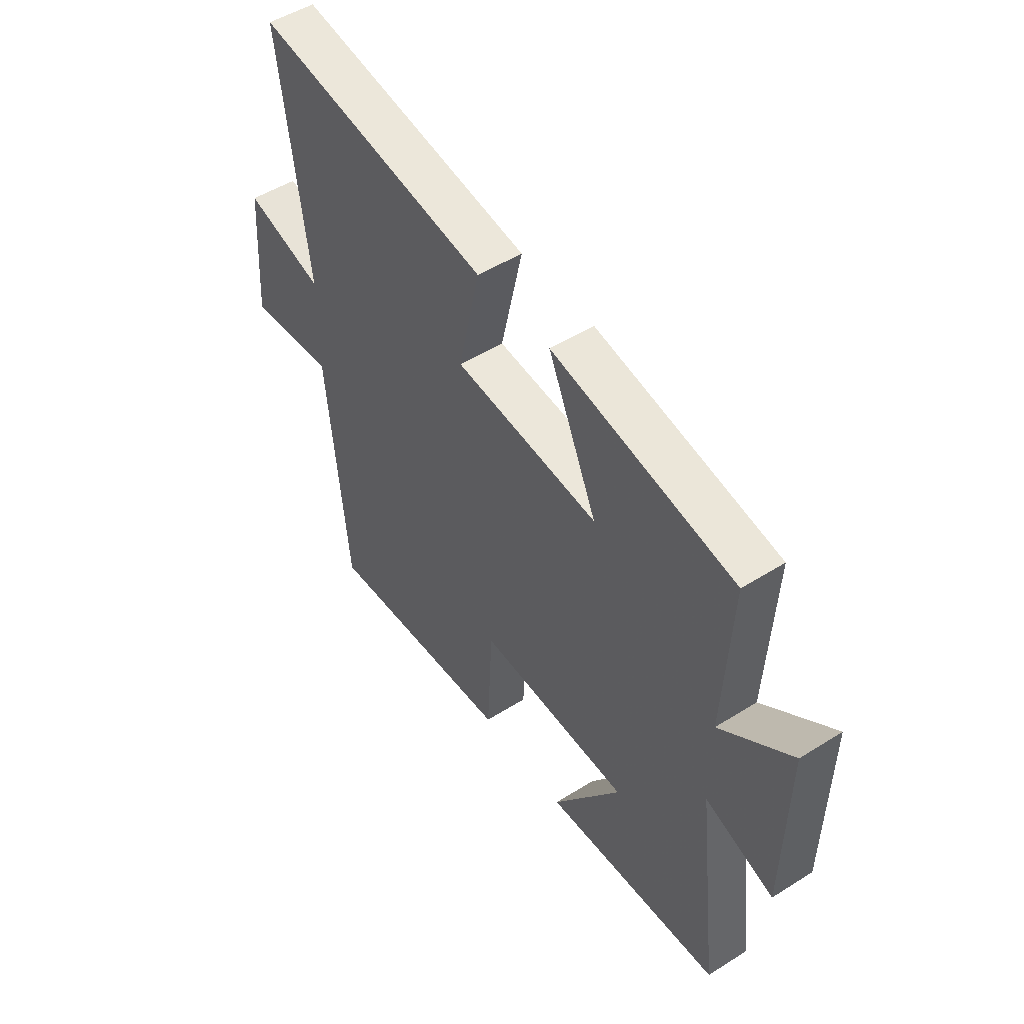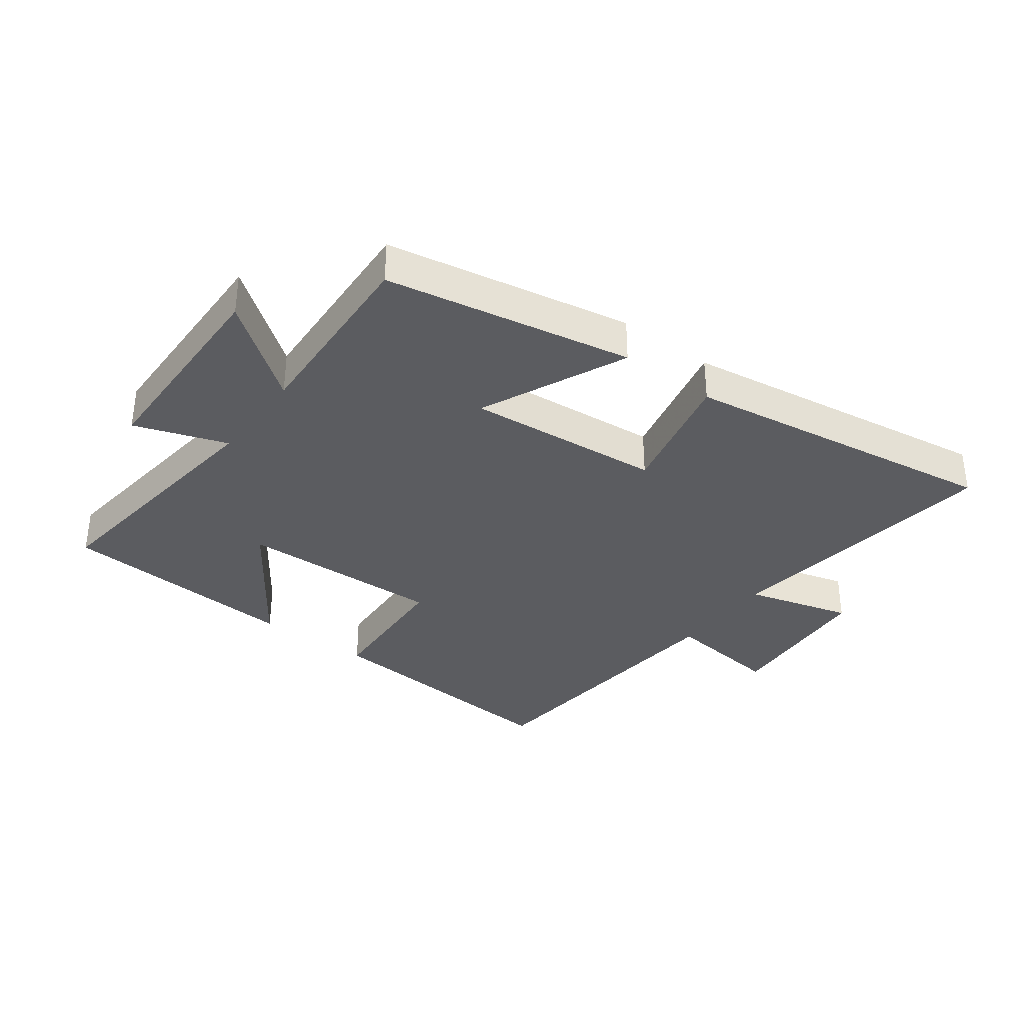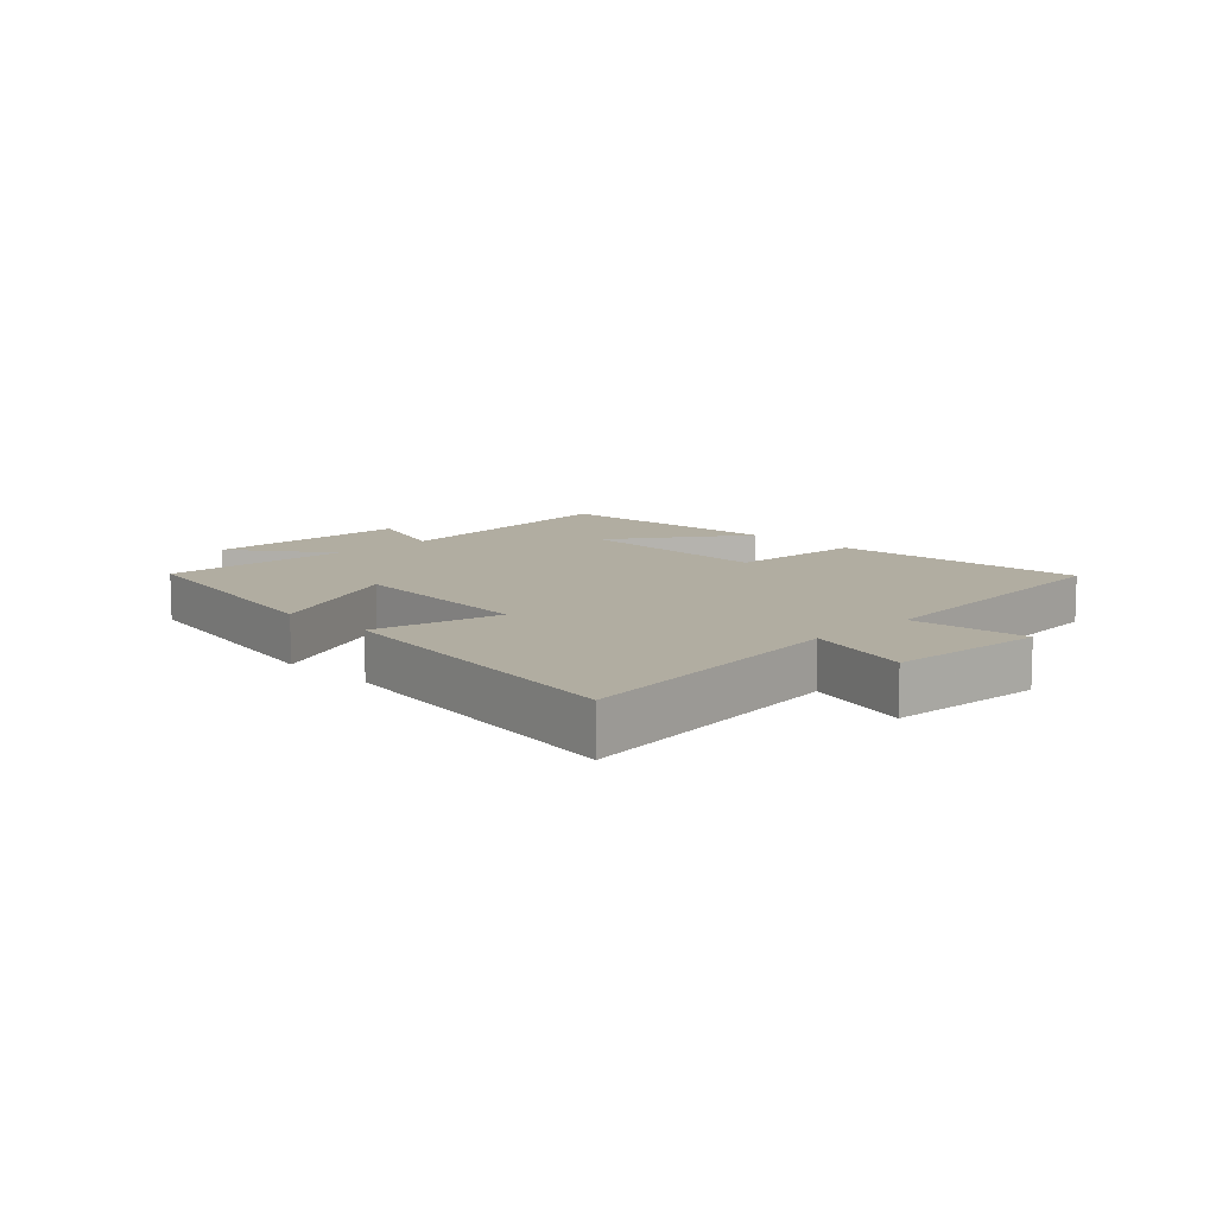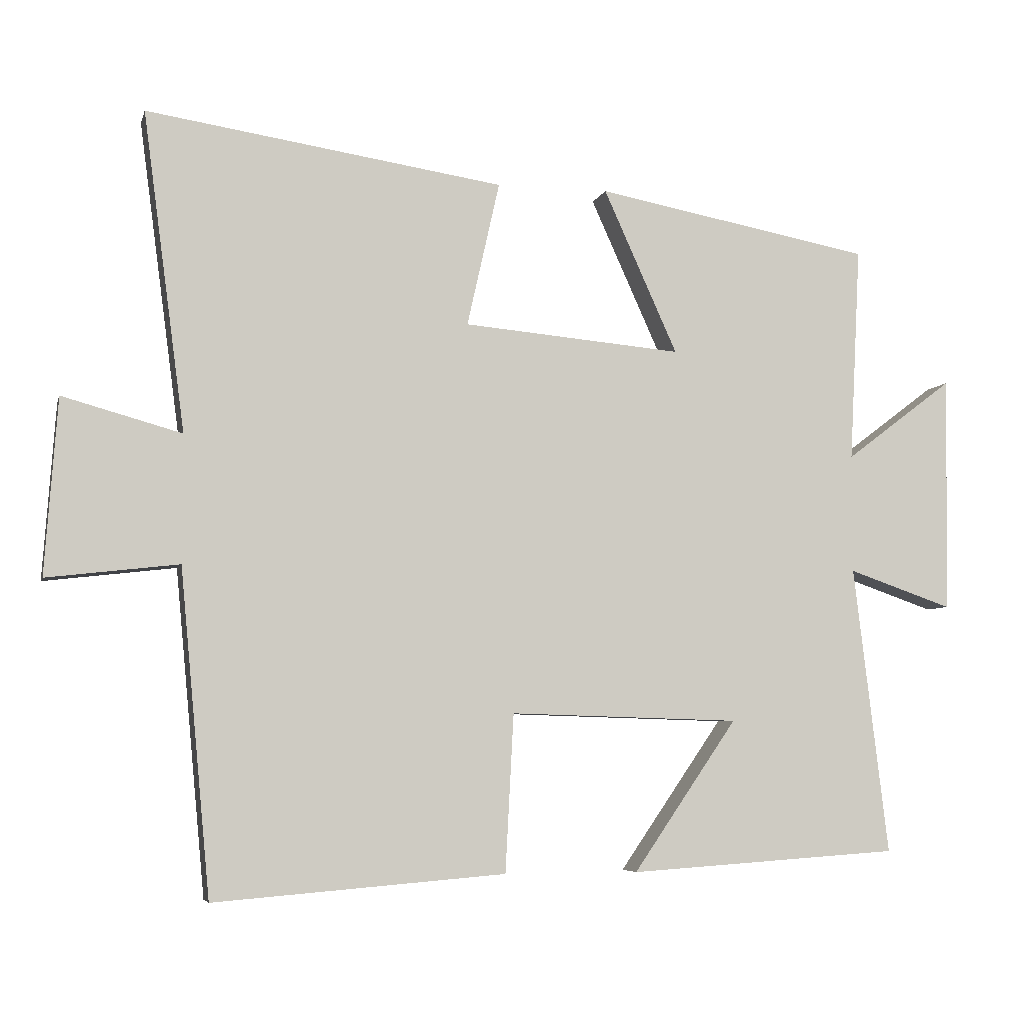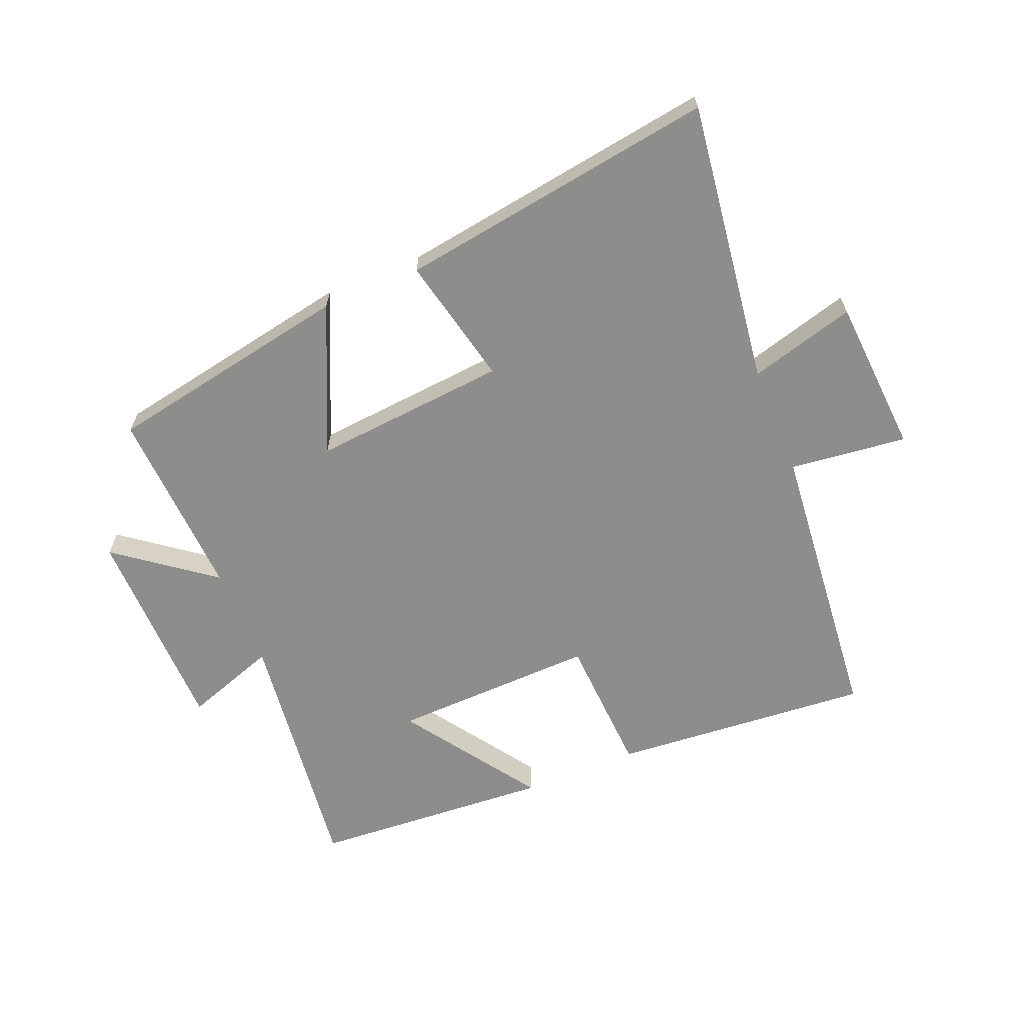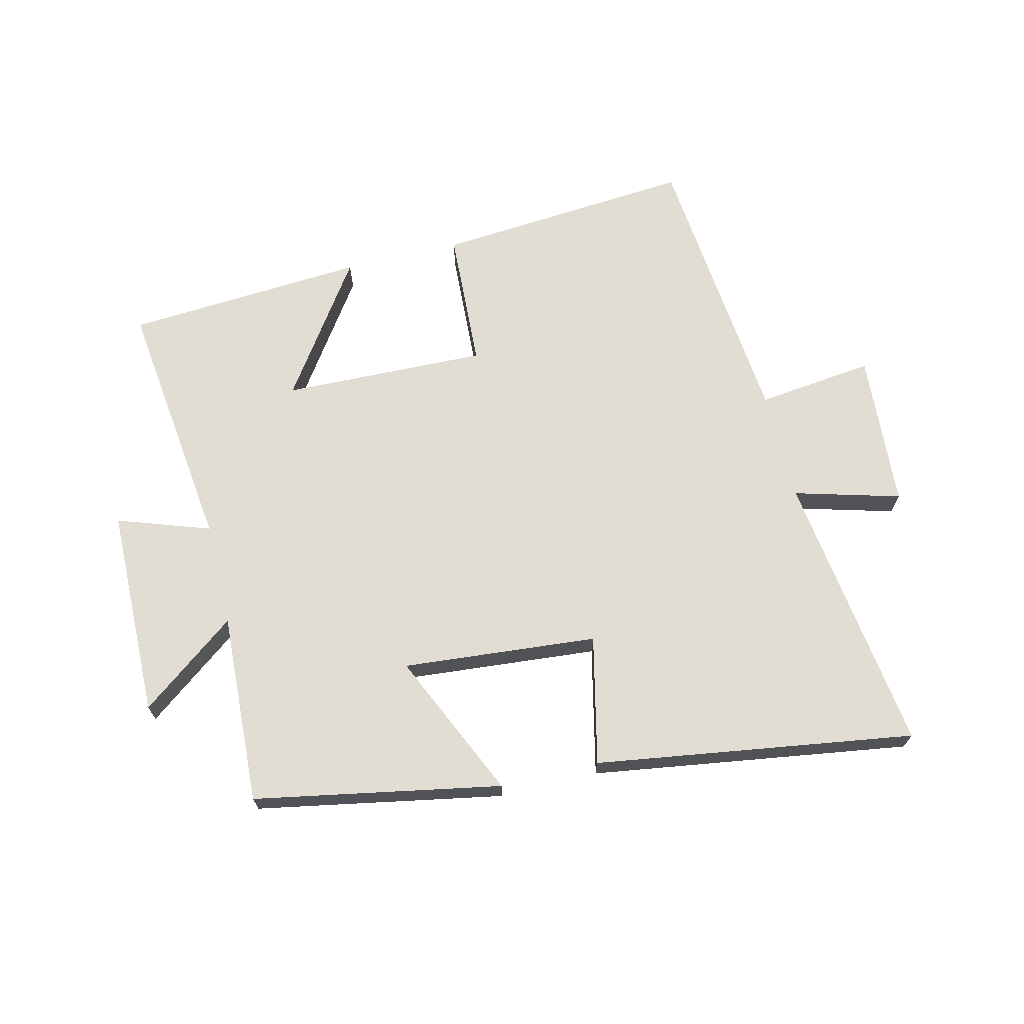
<metadata>
{"format":"obj","ext":"obj","renderer":"f3d","projection":"perspective","resolution":1024,"background":"white","views":[{"elev":50.0,"azim":-124.7,"up":"+Z"},{"elev":-35.1,"azim":-36.7,"up":"+Y"},{"elev":10.3,"azim":45.4,"up":"+Y"},{"elev":-5.7,"azim":166.5,"up":"+Z"},{"elev":-64.5,"azim":22.3,"up":"+Y"},{"elev":68.3,"azim":-13.7,"up":"+Y"}]}
</metadata>
<code>
v -0.516 0.07 0.425
v -0.117 0.07 0.5
v -0.224 0.07 0.263
v 0.092 0.07 0.291
v 0.045 0.07 0.5
v 0.561 0.07 0.578
v 0.5 0.07 0.118
v 0.672 0.07 0.166
v 0.69 0.07 -0.088
v 0.5 0.07 -0.066
v 0.456 0.07 -0.534
v 0.035 0.07 -0.5
v 0.023 0.07 -0.272
v -0.309 0.07 -0.282
v -0.159 0.07 -0.5
v -0.55 0.07 -0.474
v -0.5 0.07 -0.058
v -0.65 0.07 -0.11
v -0.656 0.07 0.232
v -0.5 0.07 0.114
v -0.516 0 0.425
v -0.117 0 0.5
v -0.224 0 0.263
v 0.092 0 0.291
v 0.045 0 0.5
v 0.561 0 0.578
v 0.5 0 0.118
v 0.672 0 0.166
v 0.69 0 -0.088
v 0.5 0 -0.066
v 0.456 0 -0.534
v 0.035 0 -0.5
v 0.023 0 -0.272
v -0.309 0 -0.282
v -0.159 0 -0.5
v -0.55 0 -0.474
v -0.5 0 -0.058
v -0.65 0 -0.11
v -0.656 0 0.232
v -0.5 0 0.114
f 17 18 19 20
f 14 15 16 17
f 13 14 17 20
f 10 11 12 13
f 10 13 20
f 7 8 9 10
f 7 10 20
f 4 5 6 7
f 3 4 7 20
f 1 2 3 20
f 40 39 38 37
f 37 36 35 34
f 40 37 34 33
f 33 32 31 30
f 40 33 30
f 30 29 28 27
f 40 30 27
f 27 26 25 24
f 40 27 24 23
f 40 23 22 21
f 1 21 22 2
f 2 22 23 3
f 3 23 24 4
f 4 24 25 5
f 5 25 26 6
f 6 26 27 7
f 7 27 28 8
f 8 28 29 9
f 9 29 30 10
f 10 30 31 11
f 11 31 32 12
f 12 32 33 13
f 13 33 34 14
f 14 34 35 15
f 15 35 36 16
f 16 36 37 17
f 17 37 38 18
f 18 38 39 19
f 19 39 40 20
f 20 40 21 1

</code>
